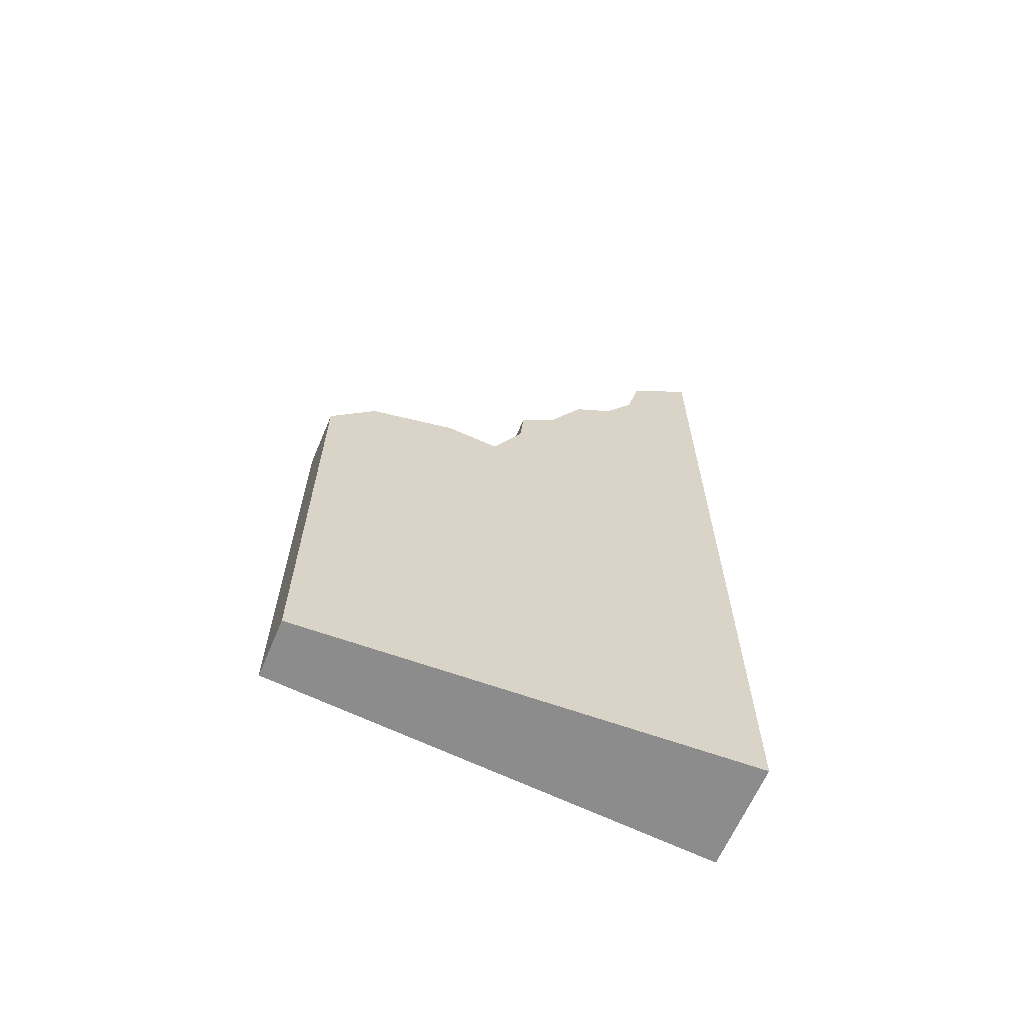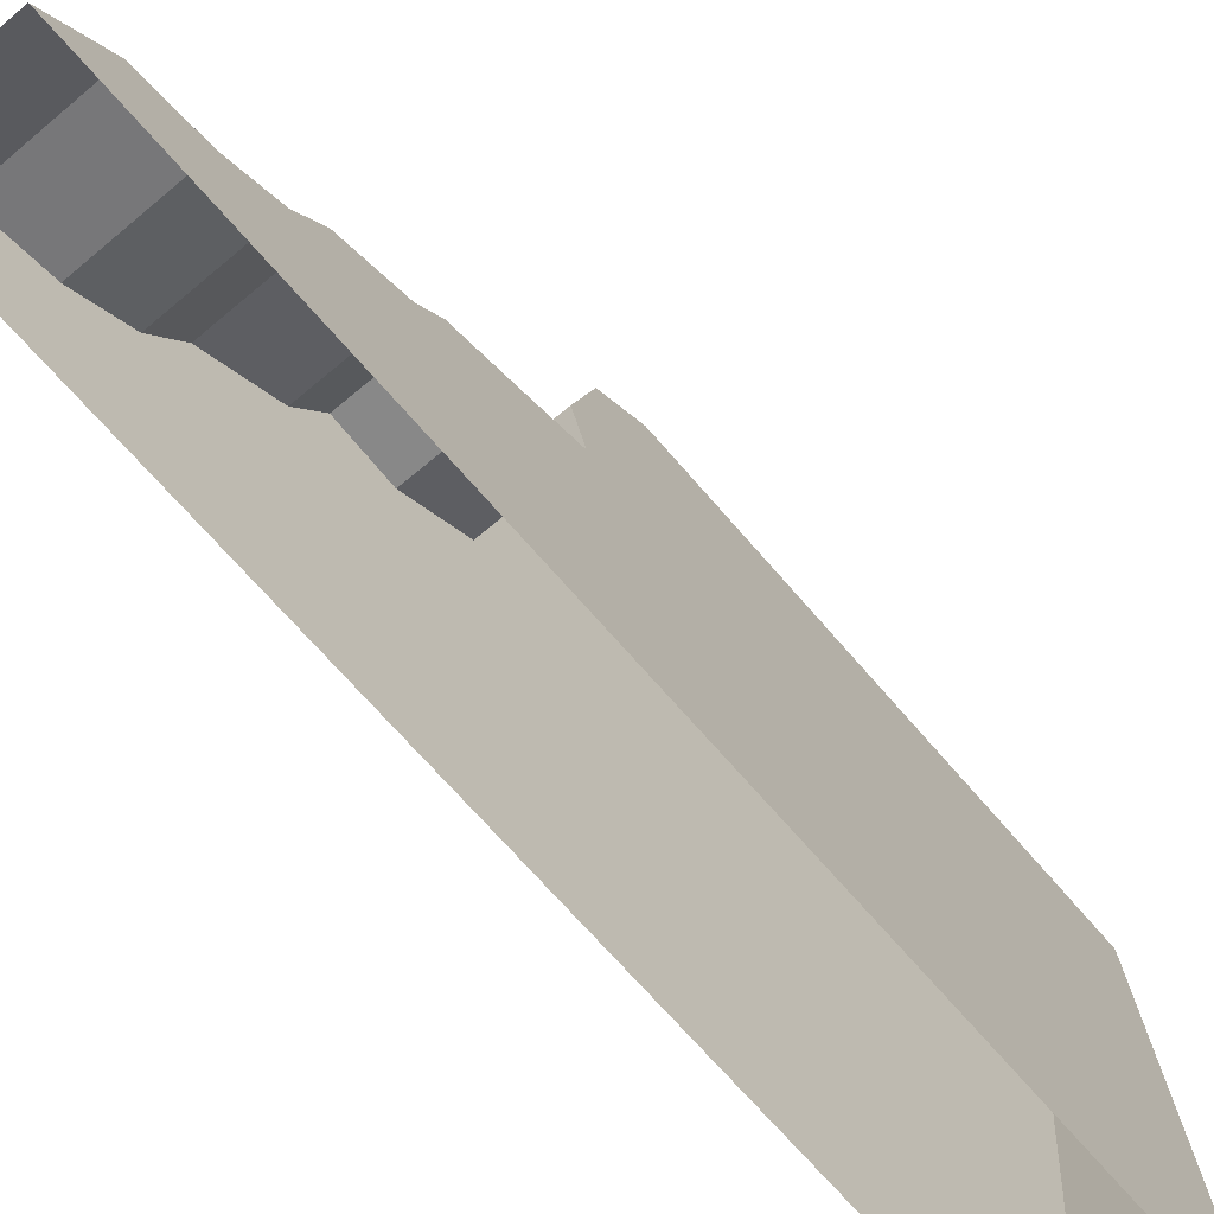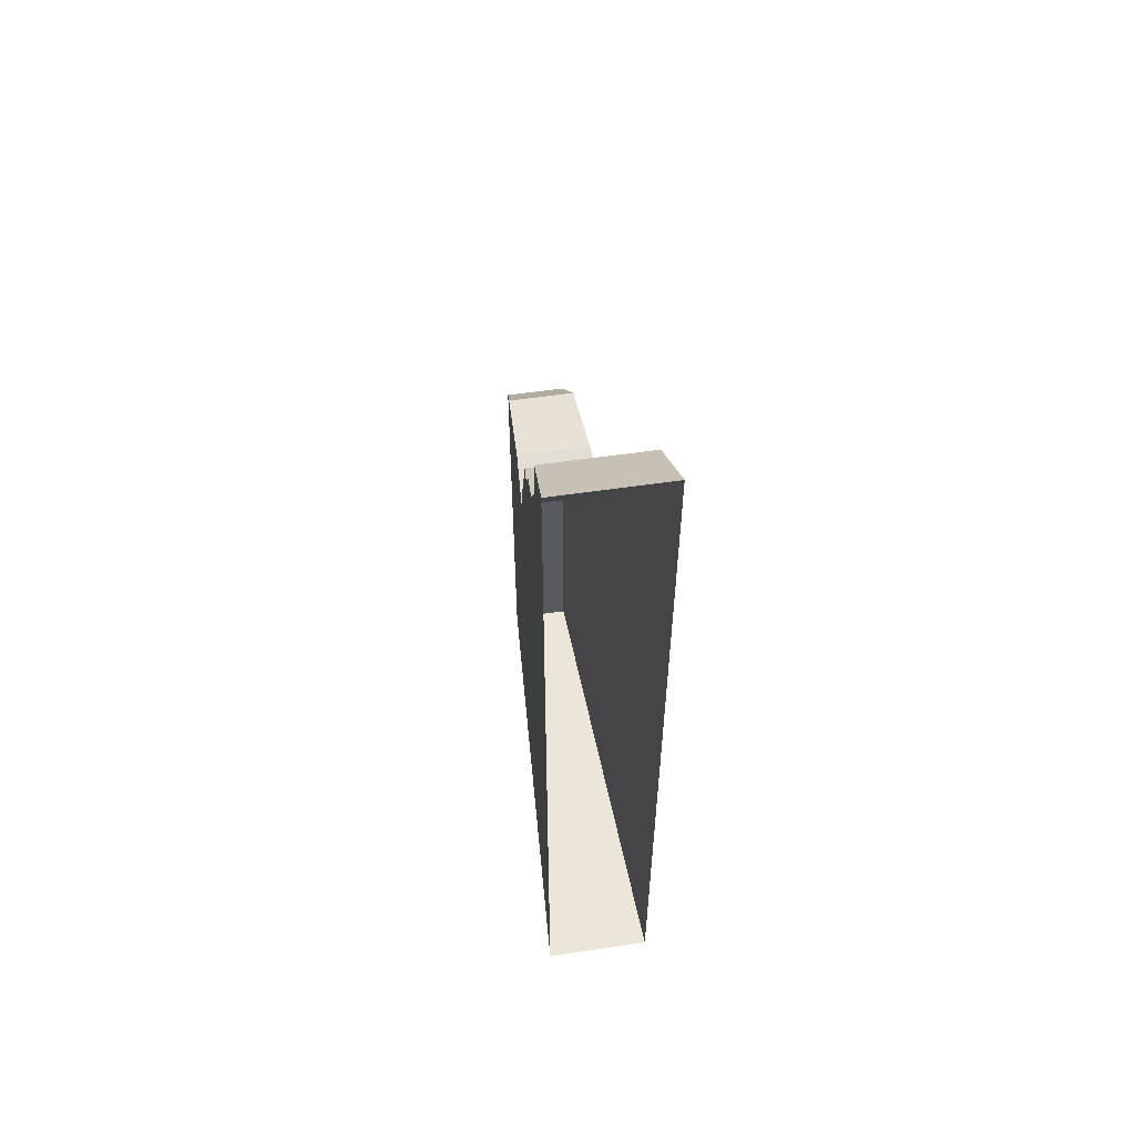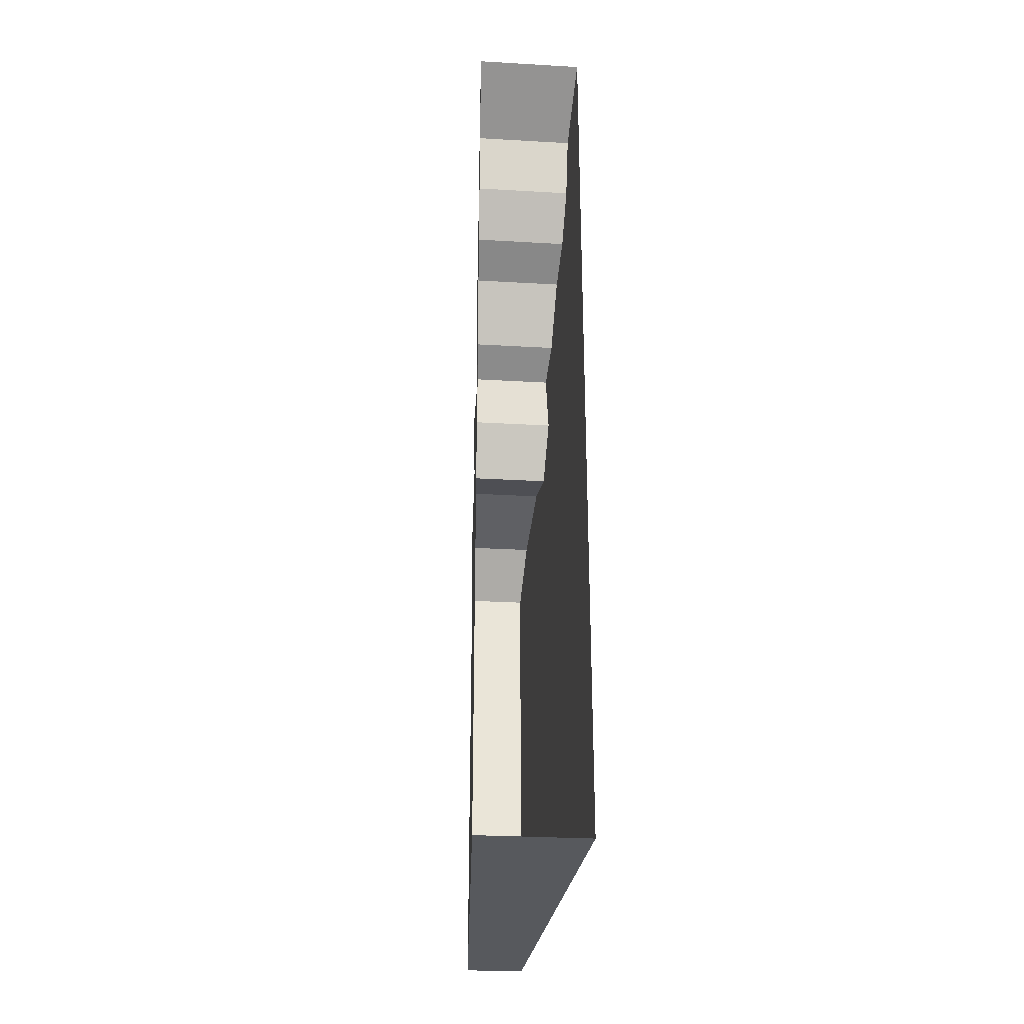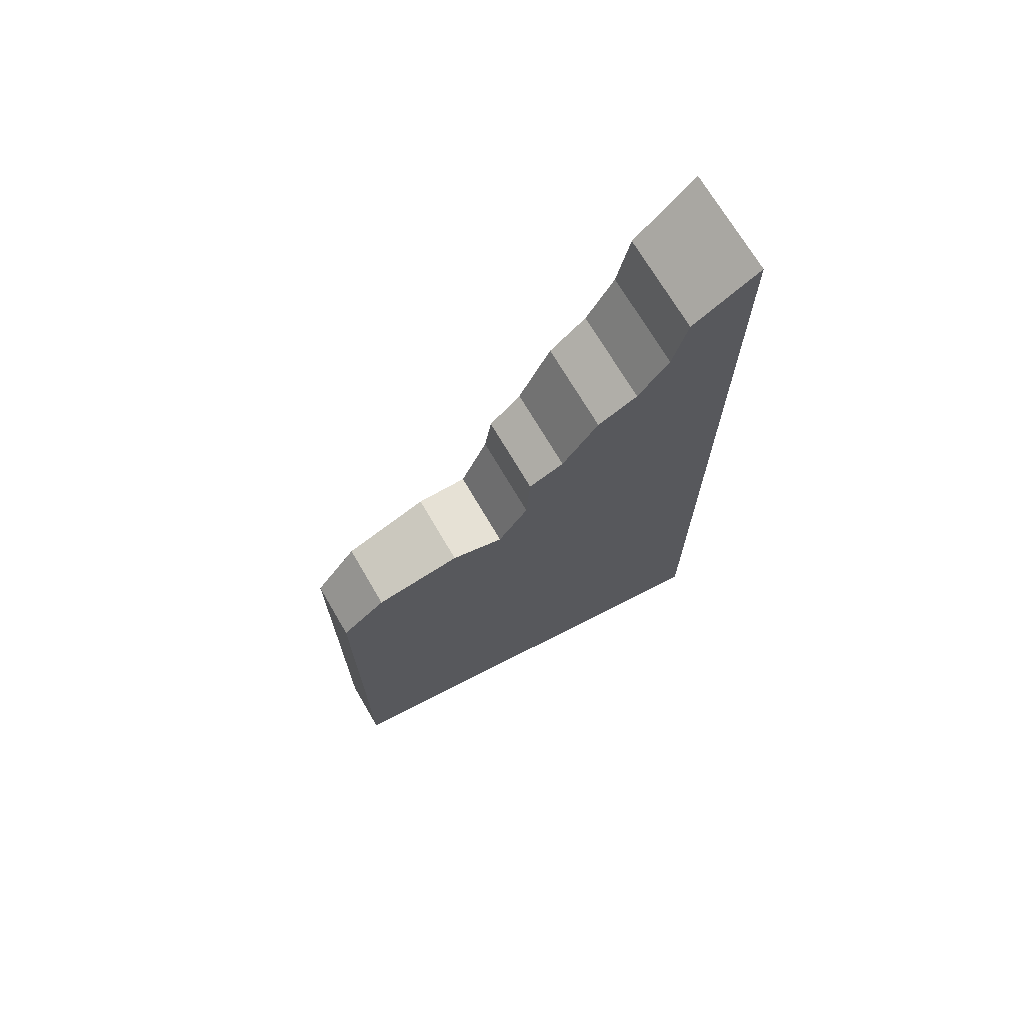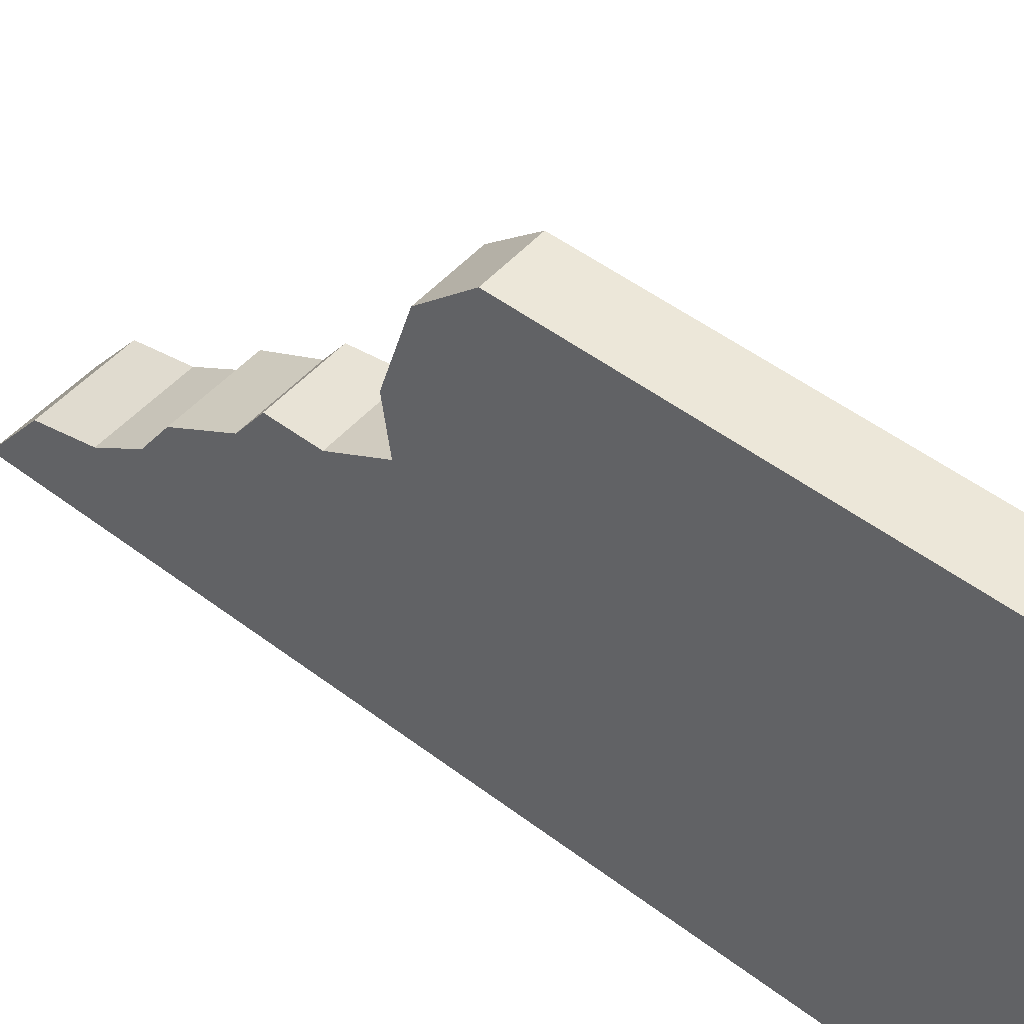
<metadata>
{"format":"obj","ext":"obj","renderer":"f3d","projection":"perspective","resolution":1024,"background":"white","views":[{"elev":-64.2,"azim":-113.0,"up":"+Z"},{"elev":-67.1,"azim":40.3,"up":"+Y"},{"elev":57.0,"azim":-8.7,"up":"+Z"},{"elev":-29.2,"azim":-4.9,"up":"+Z"},{"elev":70.4,"azim":-120.3,"up":"+Z"},{"elev":50.1,"azim":129.8,"up":"+Y"}]}
</metadata>
<code>
v -0.6015 -1.878e-08 2.58e-06
v -0.3266 5 2.58e-06
v -0.3266 5 5
v -0.6015 -1.878e-08 5
v -0.6015 -1.878e-08 2.58e-06
v -2.308e-07 -1.878e-08 2.58e-06
v -2.308e-07 5 2.58e-06
v -0.3266 5 2.58e-06
v -0.3266 5 2.58e-06
v -2.308e-07 5 2.58e-06
v -2.308e-07 5 5
v -0.3266 5 5
v -0.5599 0.7564 9.42
v -0.6015 -1.878e-08 10
v -0.6015 -1.878e-08 5
v -0.5509 0.9195 8.742
v -0.5316 1.27 8.212
v -0.5069 1.721 7.914
v -0.4734 2.127 7.212
v -0.4393 2.521 6.942
v -0.4749 2.585 6.332
v -0.4408 2.922 5.705
v -0.3688 4.494 5.543
v -0.4082 3.515 5.819
v -0.3266 5 5
v -0.3266 5 5
v -2.308e-07 5 5
v -2.308e-07 4.494 5.543
v -0.3688 4.494 5.543
v -0.3688 4.494 5.543
v -2.308e-07 4.494 5.543
v -2.308e-07 3.515 5.819
v -0.4082 3.515 5.819
v -0.4082 3.515 5.819
v -2.308e-07 3.515 5.819
v -2.308e-07 2.922 5.705
v -0.4408 2.922 5.705
v -0.4408 2.922 5.705
v -2.308e-07 2.922 5.705
v -2.308e-07 2.585 6.332
v -0.4749 2.585 6.332
v -0.4749 2.585 6.332
v -2.308e-07 2.585 6.332
v -2.308e-07 2.521 6.942
v -0.4393 2.521 6.942
v -0.4393 2.521 6.942
v -2.308e-07 2.521 6.942
v -2.308e-07 2.127 7.212
v -0.4734 2.127 7.212
v -0.4734 2.127 7.212
v -2.308e-07 2.127 7.212
v -2.308e-07 1.721 7.914
v -0.5069 1.721 7.914
v -0.5069 1.721 7.914
v -2.308e-07 1.721 7.914
v -2.308e-07 1.27 8.212
v -0.5316 1.27 8.212
v -0.5316 1.27 8.212
v -2.308e-07 1.27 8.212
v -2.308e-07 0.9195 8.742
v -0.5509 0.9195 8.742
v -0.5509 0.9195 8.742
v -2.308e-07 0.9195 8.742
v -2.308e-07 0.7564 9.42
v -0.5599 0.7564 9.42
v -0.5599 0.7564 9.42
v -2.308e-07 0.7564 9.42
v -2.308e-07 -1.878e-08 10
v -0.6015 -1.878e-08 10
v 0.6015 -1.878e-08 2.58e-06
v 0.6015 -1.878e-08 5
v 0.3266 5 5
v 0.3266 5 2.58e-06
v 0.6015 -1.878e-08 2.58e-06
v 0.3266 5 2.58e-06
v -2.308e-07 5 2.58e-06
v -2.308e-07 -1.878e-08 2.58e-06
v 0.3266 5 2.58e-06
v 0.3266 5 5
v -2.308e-07 5 5
v -2.308e-07 5 2.58e-06
v 0.5599 0.7564 9.42
v 0.6015 -1.878e-08 5
v 0.6015 -1.878e-08 10
v 0.5509 0.9195 8.742
v 0.5316 1.27 8.212
v 0.5069 1.721 7.914
v 0.4734 2.127 7.212
v 0.4393 2.521 6.942
v 0.4749 2.585 6.332
v 0.4408 2.922 5.705
v 0.3688 4.494 5.543
v 0.4082 3.515 5.819
v 0.3266 5 5
v 0.3266 5 5
v 0.3688 4.494 5.543
v -2.308e-07 4.494 5.543
v -2.308e-07 5 5
v 0.3688 4.494 5.543
v 0.4082 3.515 5.819
v -2.308e-07 3.515 5.819
v -2.308e-07 4.494 5.543
v 0.4082 3.515 5.819
v 0.4408 2.922 5.705
v -2.308e-07 2.922 5.705
v -2.308e-07 3.515 5.819
v 0.4408 2.922 5.705
v 0.4749 2.585 6.332
v -2.308e-07 2.585 6.332
v -2.308e-07 2.922 5.705
v 0.4749 2.585 6.332
v 0.4393 2.521 6.942
v -2.308e-07 2.521 6.942
v -2.308e-07 2.585 6.332
v 0.4393 2.521 6.942
v 0.4734 2.127 7.212
v -2.308e-07 2.127 7.212
v -2.308e-07 2.521 6.942
v 0.4734 2.127 7.212
v 0.5069 1.721 7.914
v -2.308e-07 1.721 7.914
v -2.308e-07 2.127 7.212
v 0.5069 1.721 7.914
v 0.5316 1.27 8.212
v -2.308e-07 1.27 8.212
v -2.308e-07 1.721 7.914
v 0.5316 1.27 8.212
v 0.5509 0.9195 8.742
v -2.308e-07 0.9195 8.742
v -2.308e-07 1.27 8.212
v 0.5509 0.9195 8.742
v 0.5599 0.7564 9.42
v -2.308e-07 0.7564 9.42
v -2.308e-07 0.9195 8.742
v 0.5599 0.7564 9.42
v 0.6015 -1.878e-08 10
v -2.308e-07 -1.878e-08 10
v -2.308e-07 0.7564 9.42
g Desert_Wall_High_destroyed_(3)_762_128
f 1 3 2
f 1 4 3
f 5 7 6
f 5 8 7
f 9 11 10
f 9 12 11
f 13 15 14
f 16 15 13
f 17 15 16
f 18 15 17
f 19 15 18
f 20 15 19
f 21 15 20
f 22 15 21
f 23 15 22
f 23 22 24
f 25 15 23
f 26 28 27
f 26 29 28
f 30 32 31
f 30 33 32
f 34 36 35
f 34 37 36
f 38 40 39
f 38 41 40
f 42 44 43
f 42 45 44
f 46 48 47
f 46 49 48
f 50 52 51
f 50 53 52
f 54 56 55
f 54 57 56
f 58 60 59
f 58 61 60
f 62 64 63
f 62 65 64
f 66 68 67
f 66 69 68
f 70 72 71
f 70 73 72
f 74 76 75
f 74 77 76
f 78 80 79
f 78 81 80
f 82 84 83
f 85 82 83
f 86 85 83
f 87 86 83
f 88 87 83
f 89 88 83
f 90 89 83
f 91 90 83
f 92 91 83
f 92 93 91
f 94 92 83
f 95 97 96
f 95 98 97
f 99 101 100
f 99 102 101
f 103 105 104
f 103 106 105
f 107 109 108
f 107 110 109
f 111 113 112
f 111 114 113
f 115 117 116
f 115 118 117
f 119 121 120
f 119 122 121
f 123 125 124
f 123 126 125
f 127 129 128
f 127 130 129
f 131 133 132
f 131 134 133
f 135 137 136
f 135 138 137

</code>
